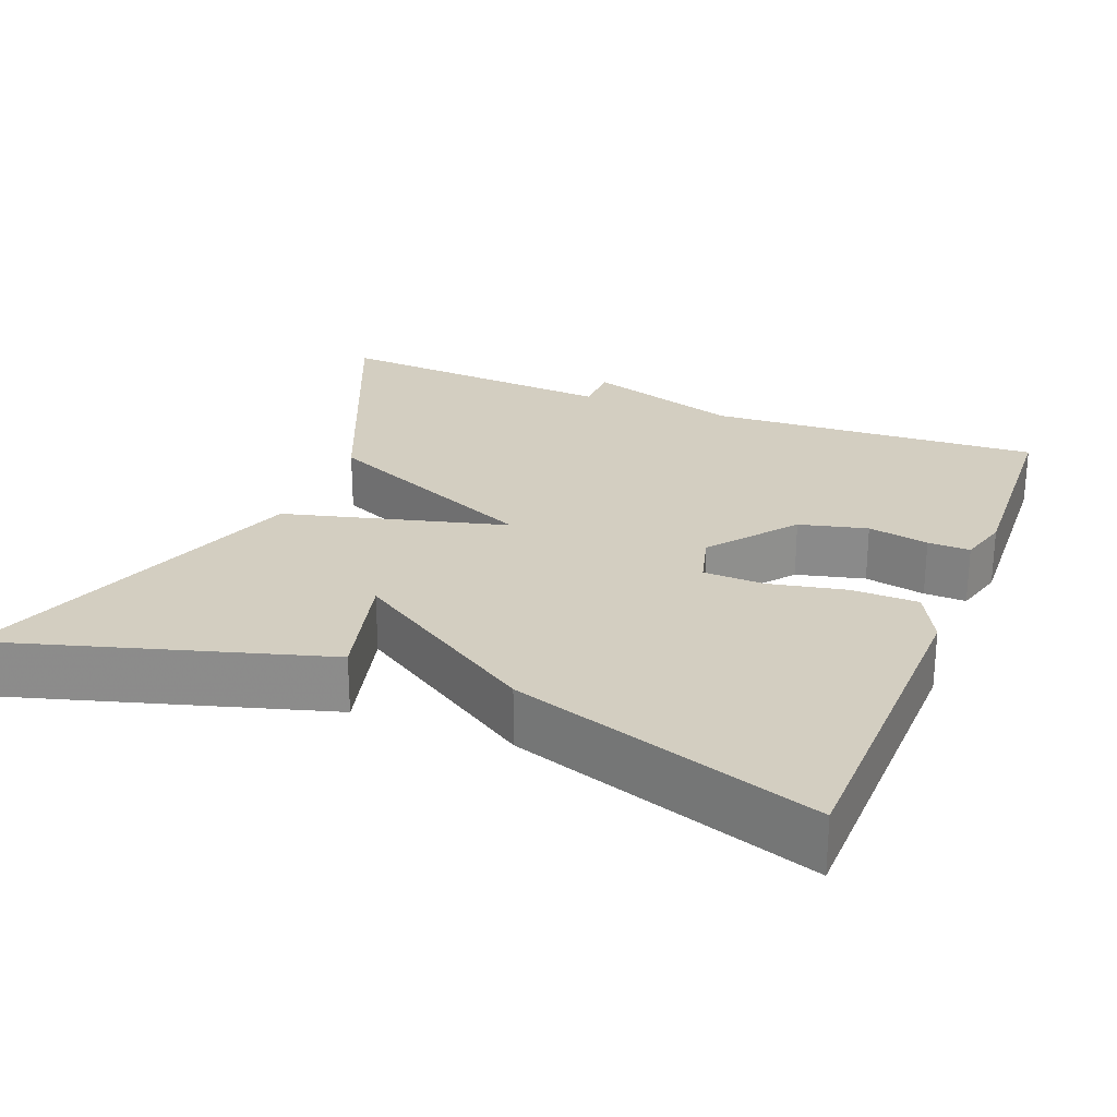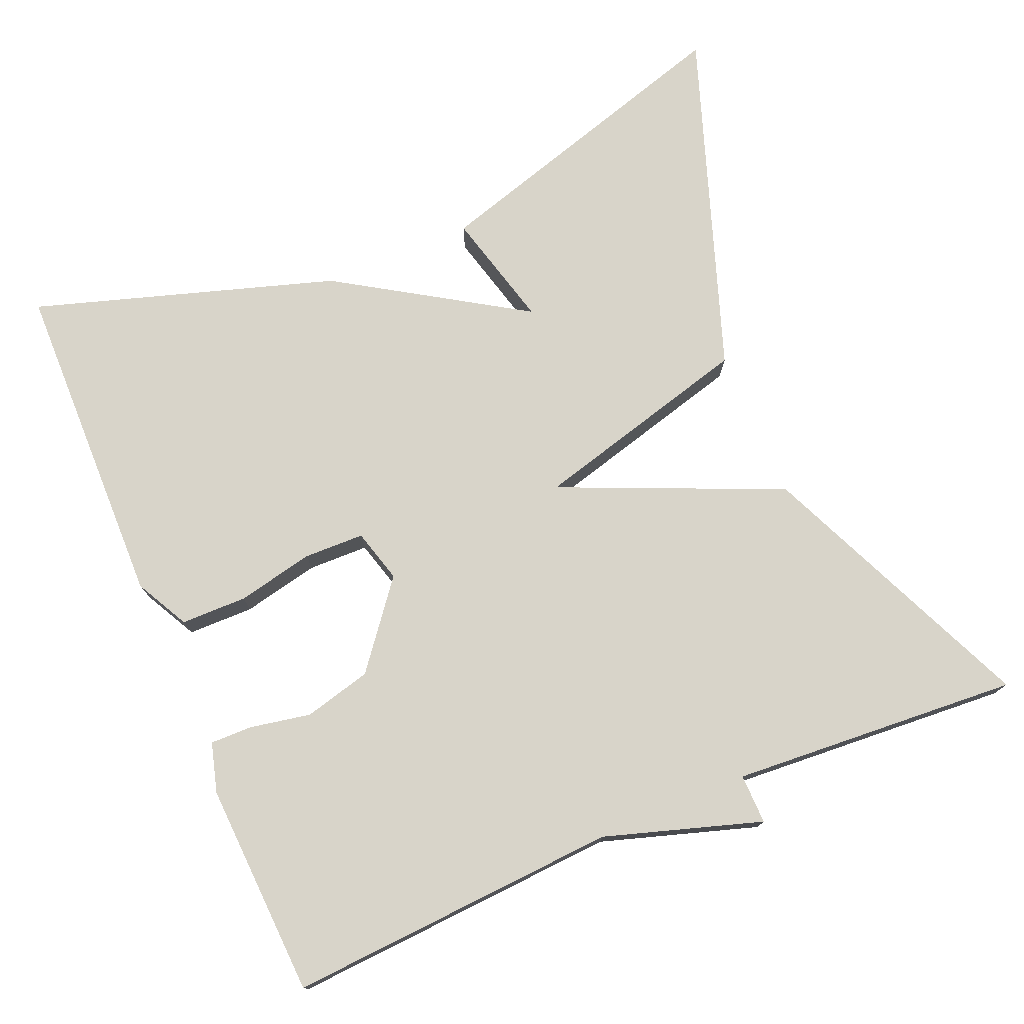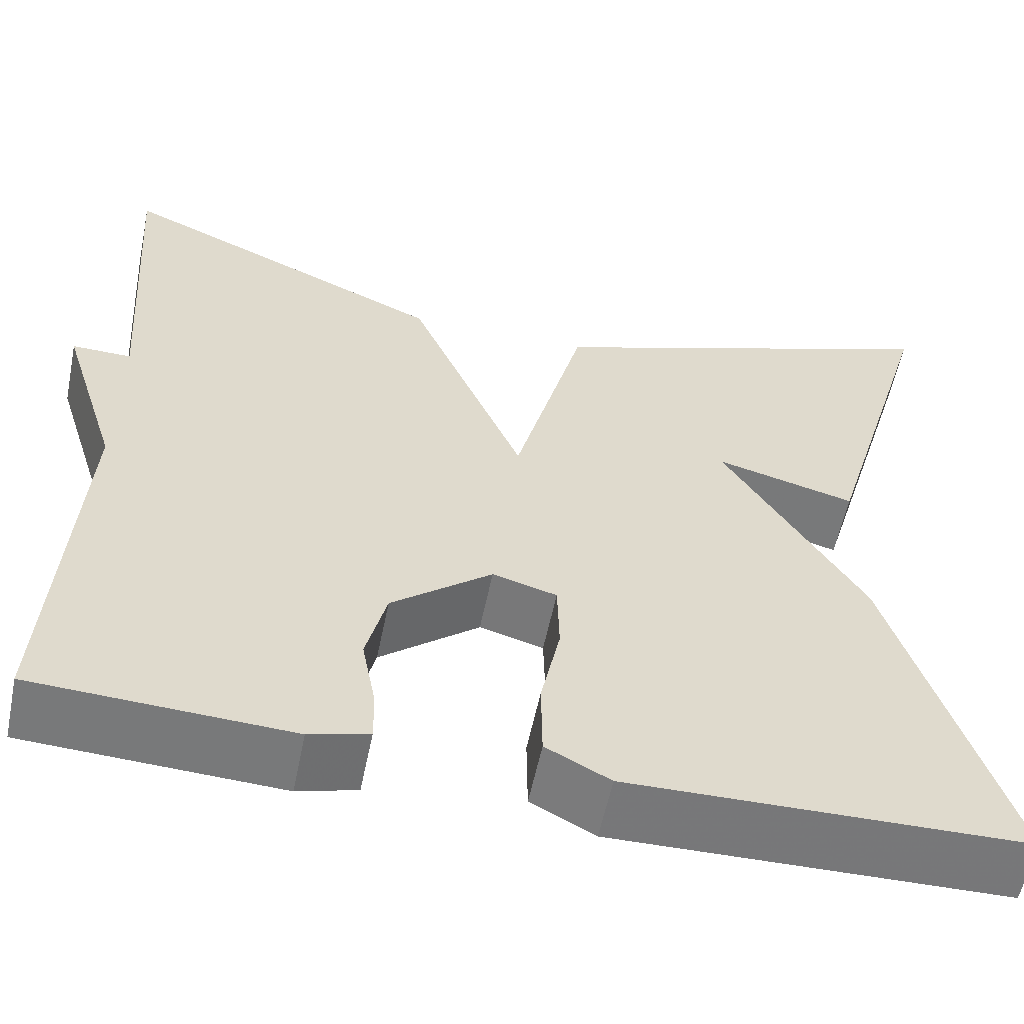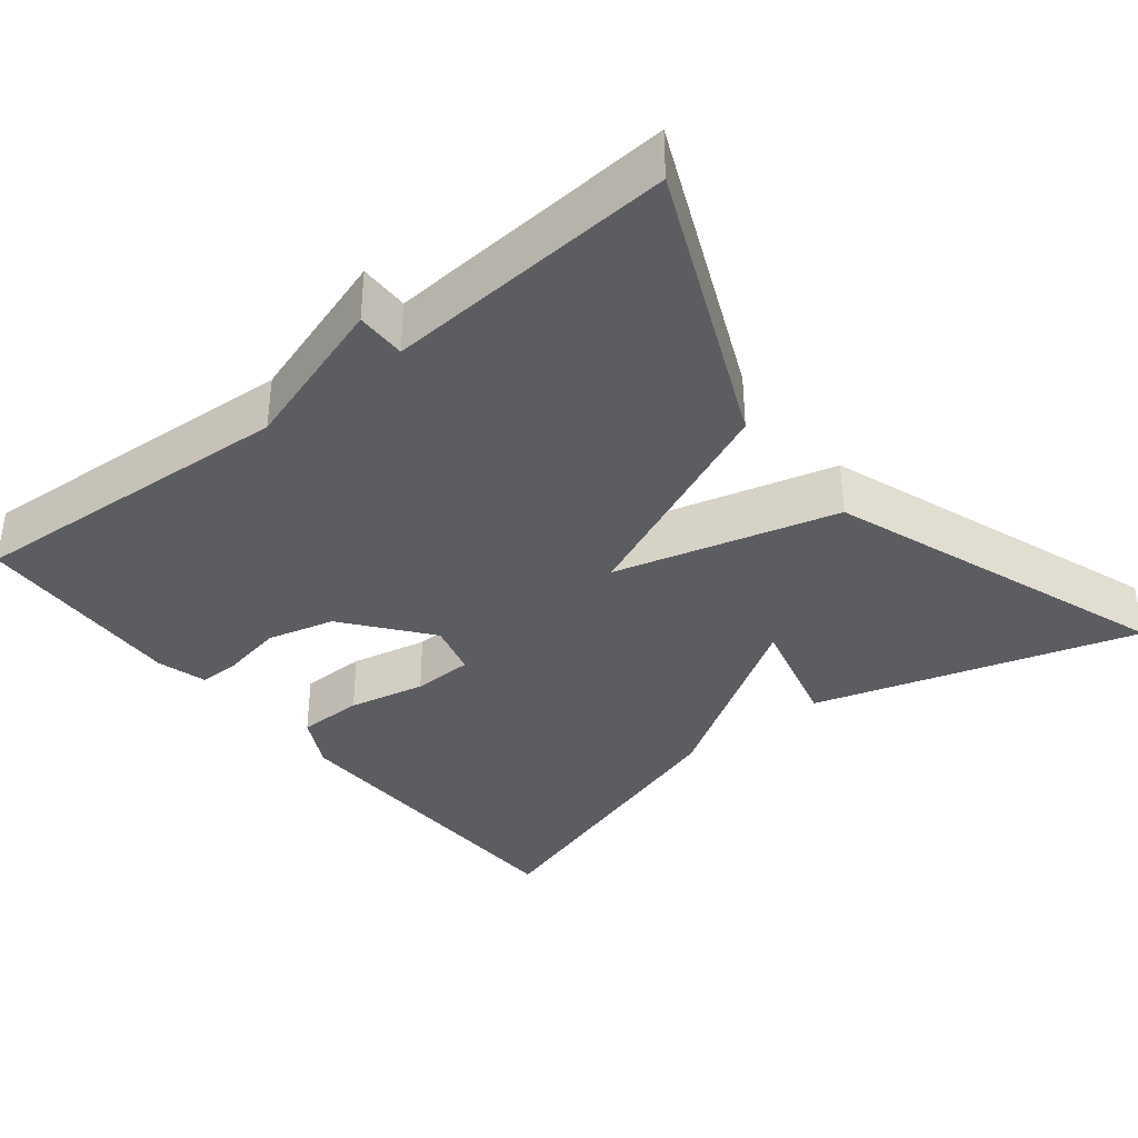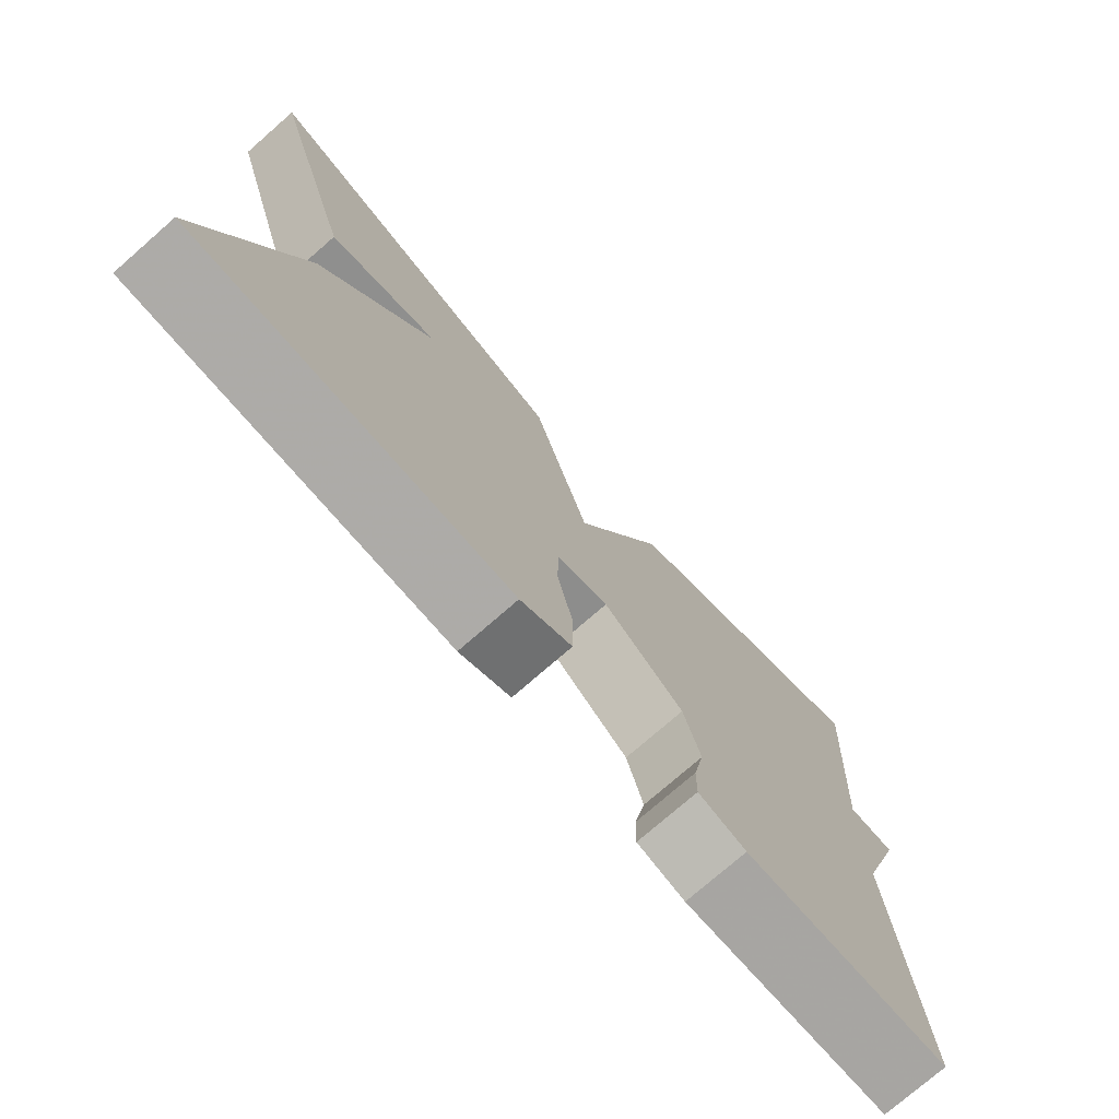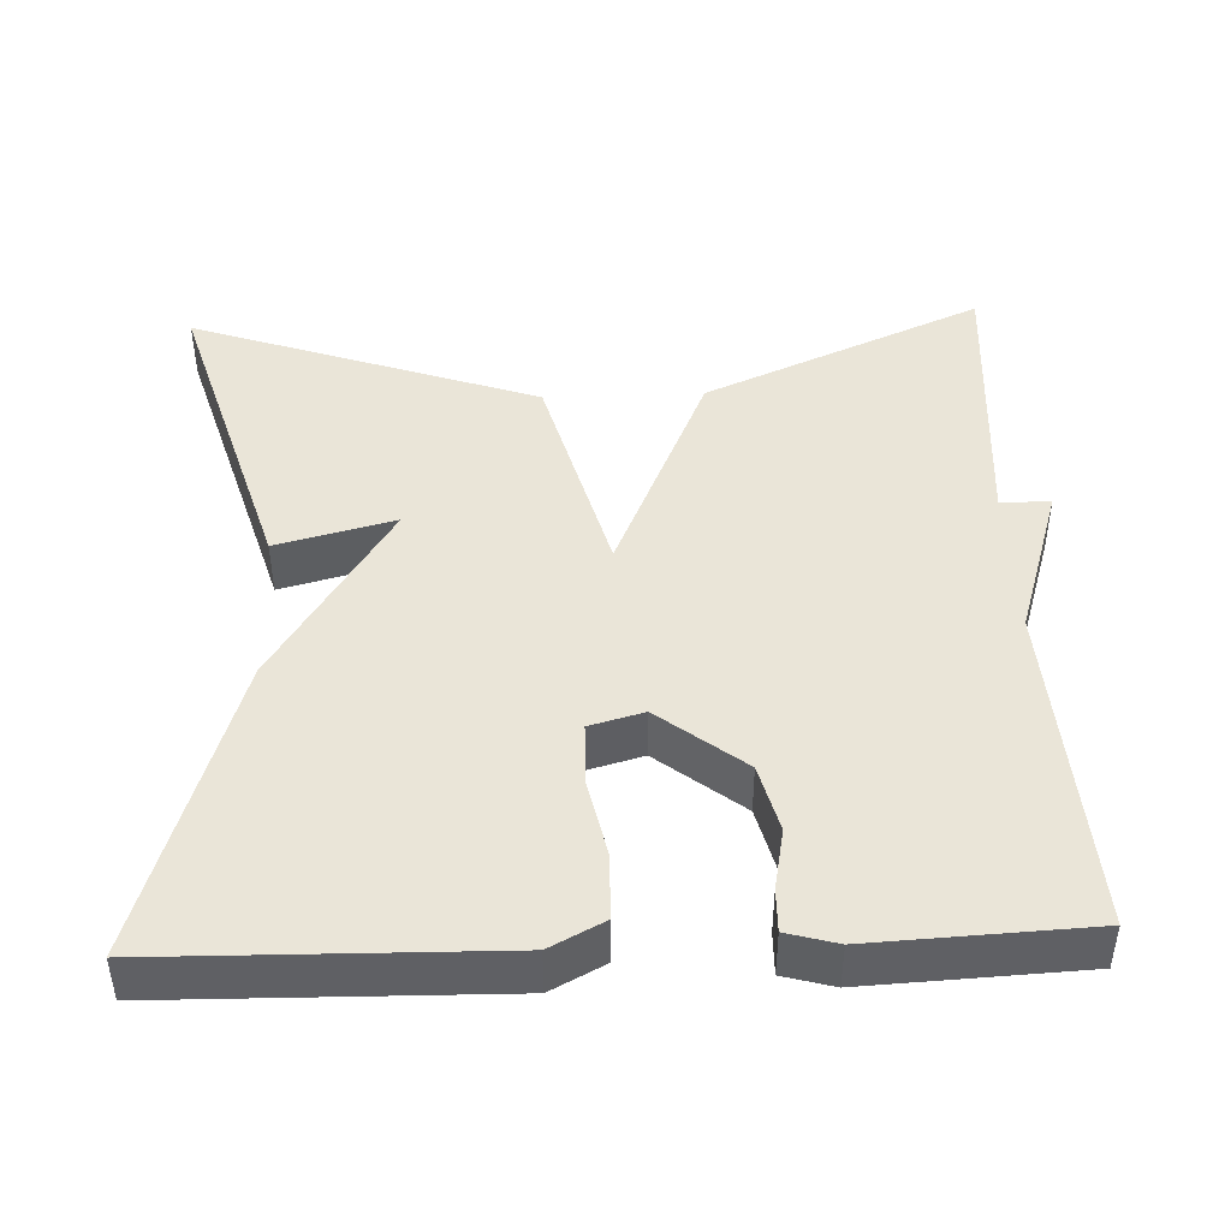
<metadata>
{"format":"obj","ext":"obj","renderer":"f3d","projection":"perspective","resolution":1024,"background":"white","views":[{"elev":25.2,"azim":111.8,"up":"+Y"},{"elev":75.6,"azim":-113.0,"up":"+Y"},{"elev":-57.4,"azim":-11.6,"up":"+Z"},{"elev":-36.3,"azim":-51.3,"up":"+Y"},{"elev":-75.8,"azim":131.1,"up":"+Z"},{"elev":44.5,"azim":177.7,"up":"+Y"}]}
</metadata>
<code>
v 0.5 0.07 -0.5
v 0.073 0.07 -0.508
v 0.004 0.07 -0.472
v 0.003 0.07 -0.387
v 0.024 0.07 -0.288
v 0.022 0.07 -0.21
v -0.047 0.07 -0.191
v -0.155 0.07 -0.276
v -0.177 0.07 -0.363
v -0.162 0.07 -0.441
v -0.161 0.07 -0.495
v -0.225 0.07 -0.513
v -0.5 0.07 -0.5
v -0.474 0.07 -0.072
v -0.538 0.07 0.129
v -0.474 0.07 0.128
v -0.5 0.07 0.5
v -0.143 0.07 0.344
v -0.019 0.07 0.059
v 0.057 0.07 0.344
v 0.5 0.07 0.5
v 0.377 0.07 0.088
v 0.226 0.07 0.127
v 0.377 0.07 -0.112
v 0.5 0 -0.5
v 0.073 0 -0.508
v 0.004 0 -0.472
v 0.003 0 -0.387
v 0.024 0 -0.288
v 0.022 0 -0.21
v -0.047 0 -0.191
v -0.155 0 -0.276
v -0.177 0 -0.363
v -0.162 0 -0.441
v -0.161 0 -0.495
v -0.225 0 -0.513
v -0.5 0 -0.5
v -0.474 0 -0.072
v -0.538 0 0.129
v -0.474 0 0.128
v -0.5 0 0.5
v -0.143 0 0.344
v -0.019 0 0.059
v 0.057 0 0.344
v 0.5 0 0.5
v 0.377 0 0.088
v 0.226 0 0.127
v 0.377 0 -0.112
f 3 4 5
f 2 3 5
f 1 2 5
f 24 1 5
f 23 24 5
f 20 21 22 23
f 19 20 23
f 16 17 18 19
f 14 15 16 19
f 12 13 14
f 11 12 14
f 10 11 14
f 9 10 14
f 8 9 14
f 14 19 23
f 8 14 23
f 7 8 23
f 23 5 6
f 6 7 23
f 29 28 27
f 29 27 26
f 29 26 25
f 29 25 48
f 29 48 47
f 47 46 45 44
f 47 44 43
f 43 42 41 40
f 43 40 39 38
f 38 37 36
f 38 36 35
f 38 35 34
f 38 34 33
f 38 33 32
f 47 43 38
f 47 38 32
f 47 32 31
f 30 29 47
f 47 31 30
f 1 25 26 2
f 2 26 27 3
f 3 27 28 4
f 4 28 29 5
f 5 29 30 6
f 6 30 31 7
f 7 31 32 8
f 8 32 33 9
f 9 33 34 10
f 10 34 35 11
f 11 35 36 12
f 12 36 37 13
f 13 37 38 14
f 14 38 39 15
f 15 39 40 16
f 16 40 41 17
f 17 41 42 18
f 18 42 43 19
f 19 43 44 20
f 20 44 45 21
f 21 45 46 22
f 22 46 47 23
f 23 47 48 24
f 24 48 25 1

</code>
